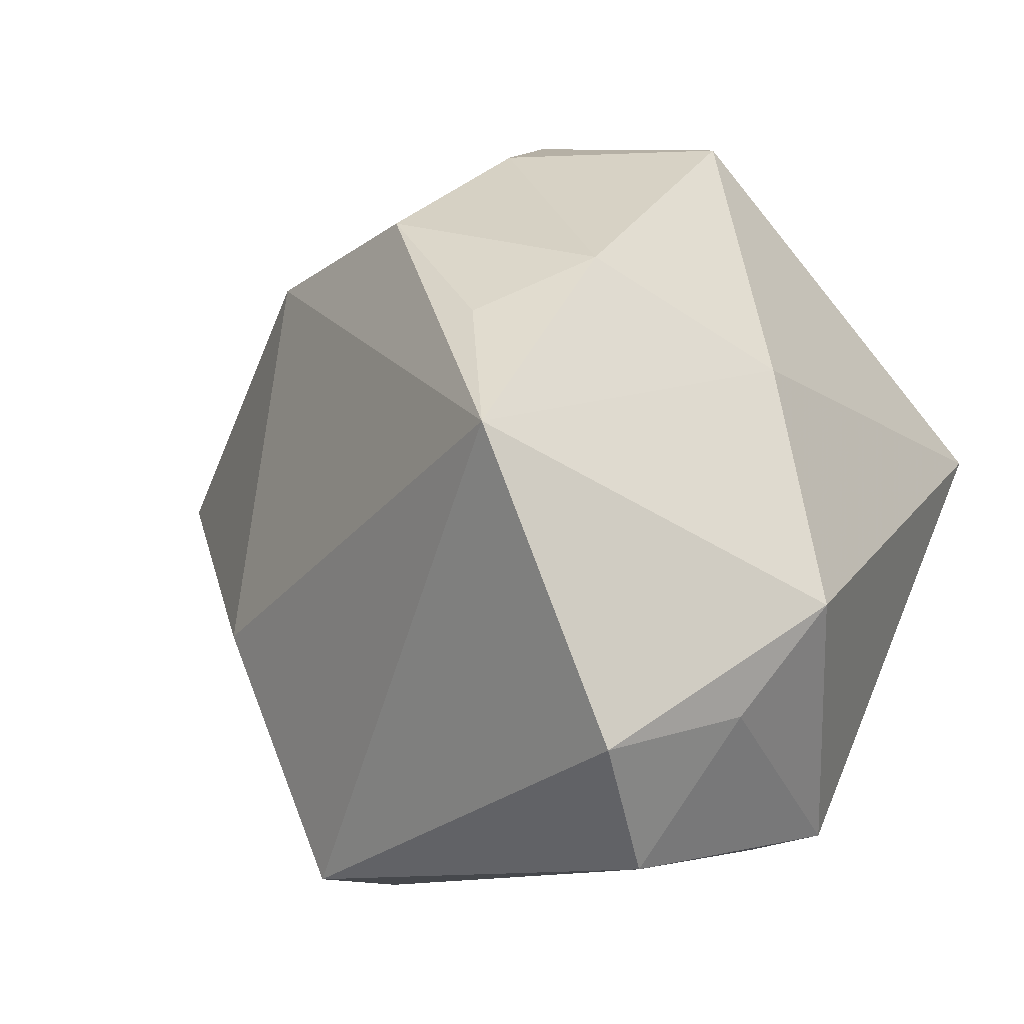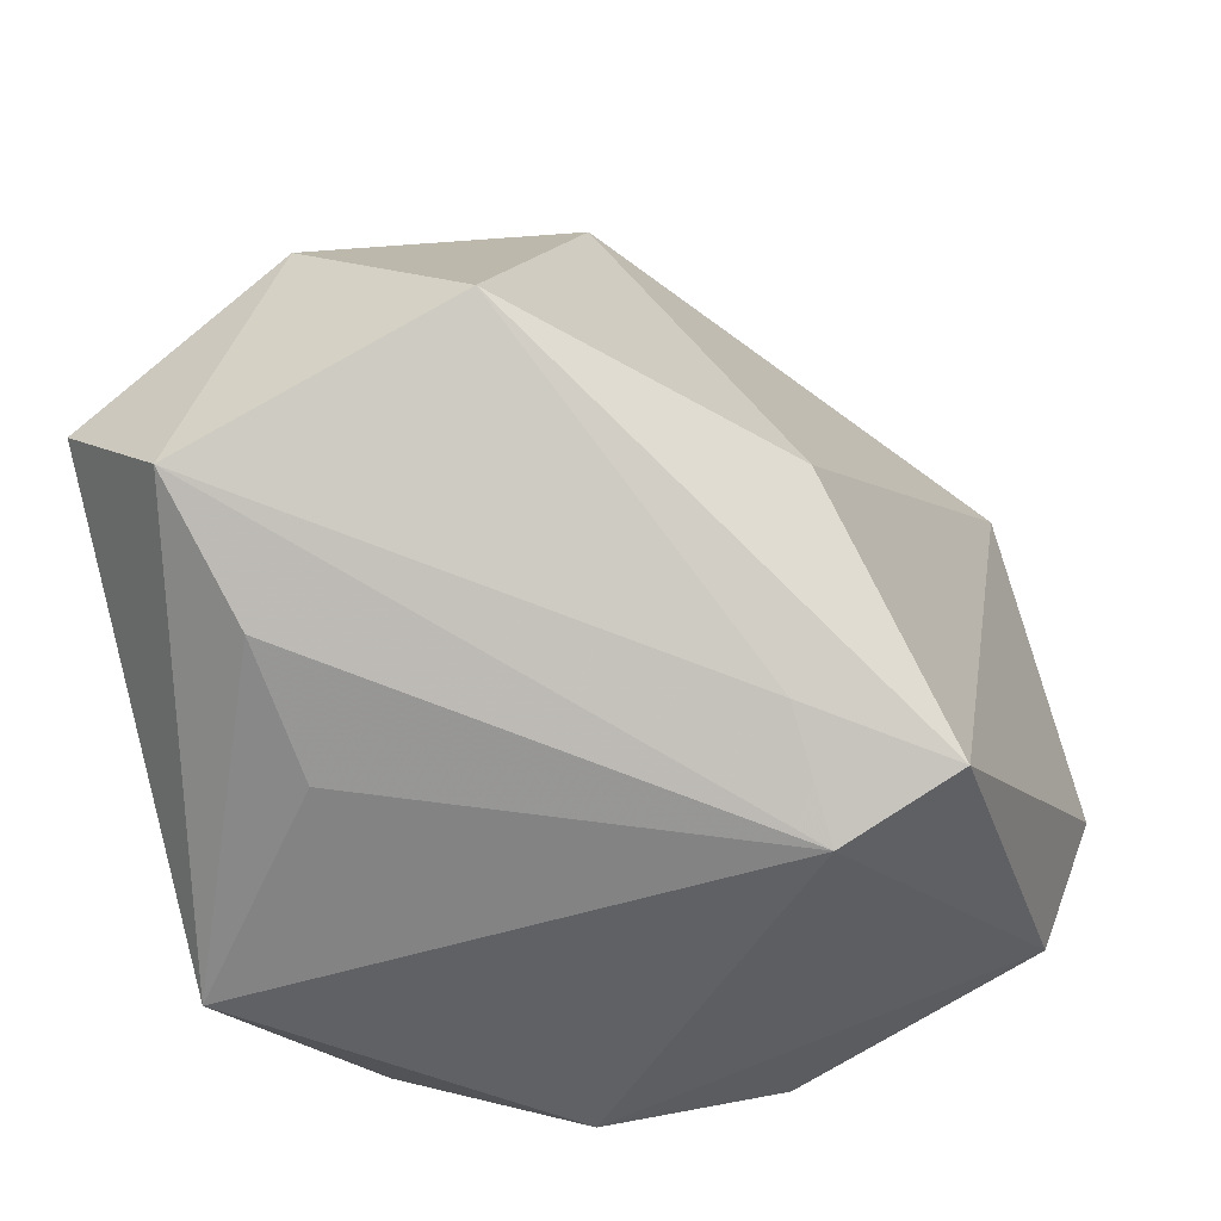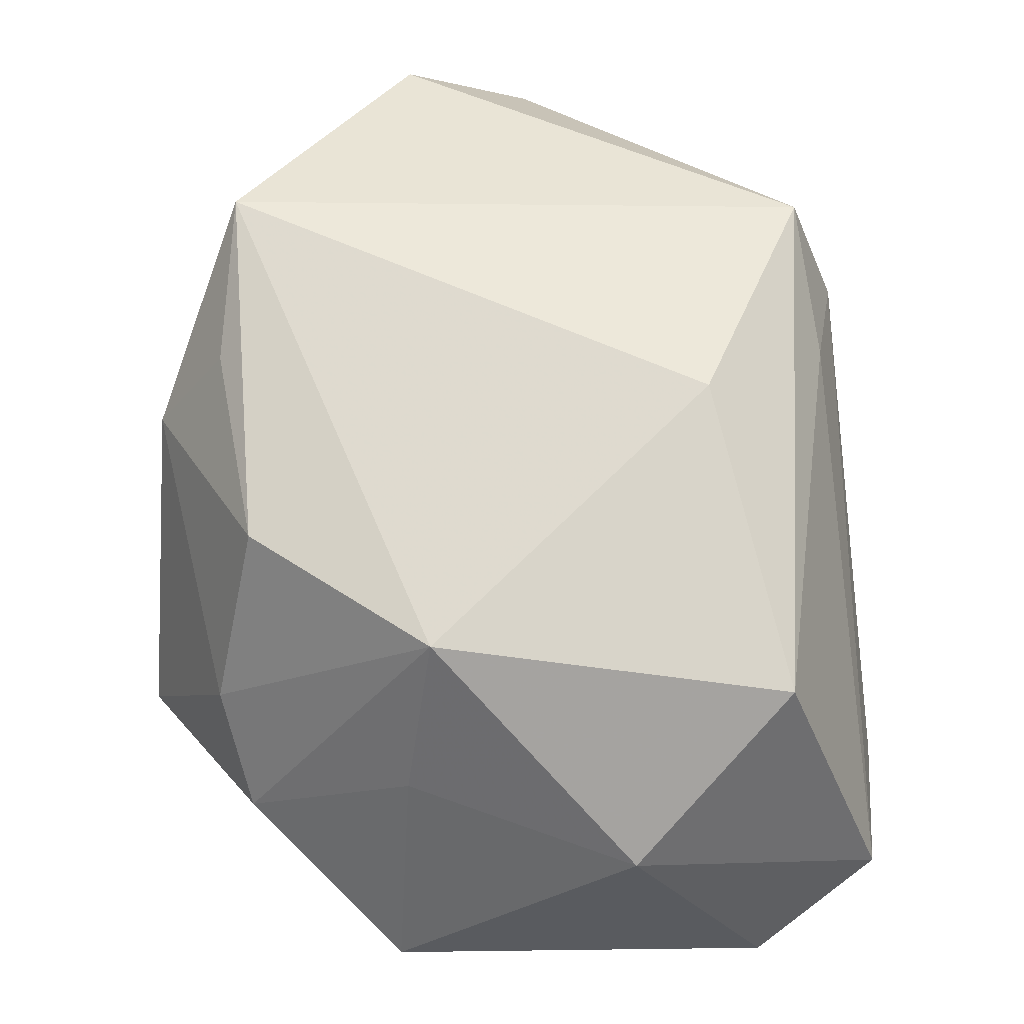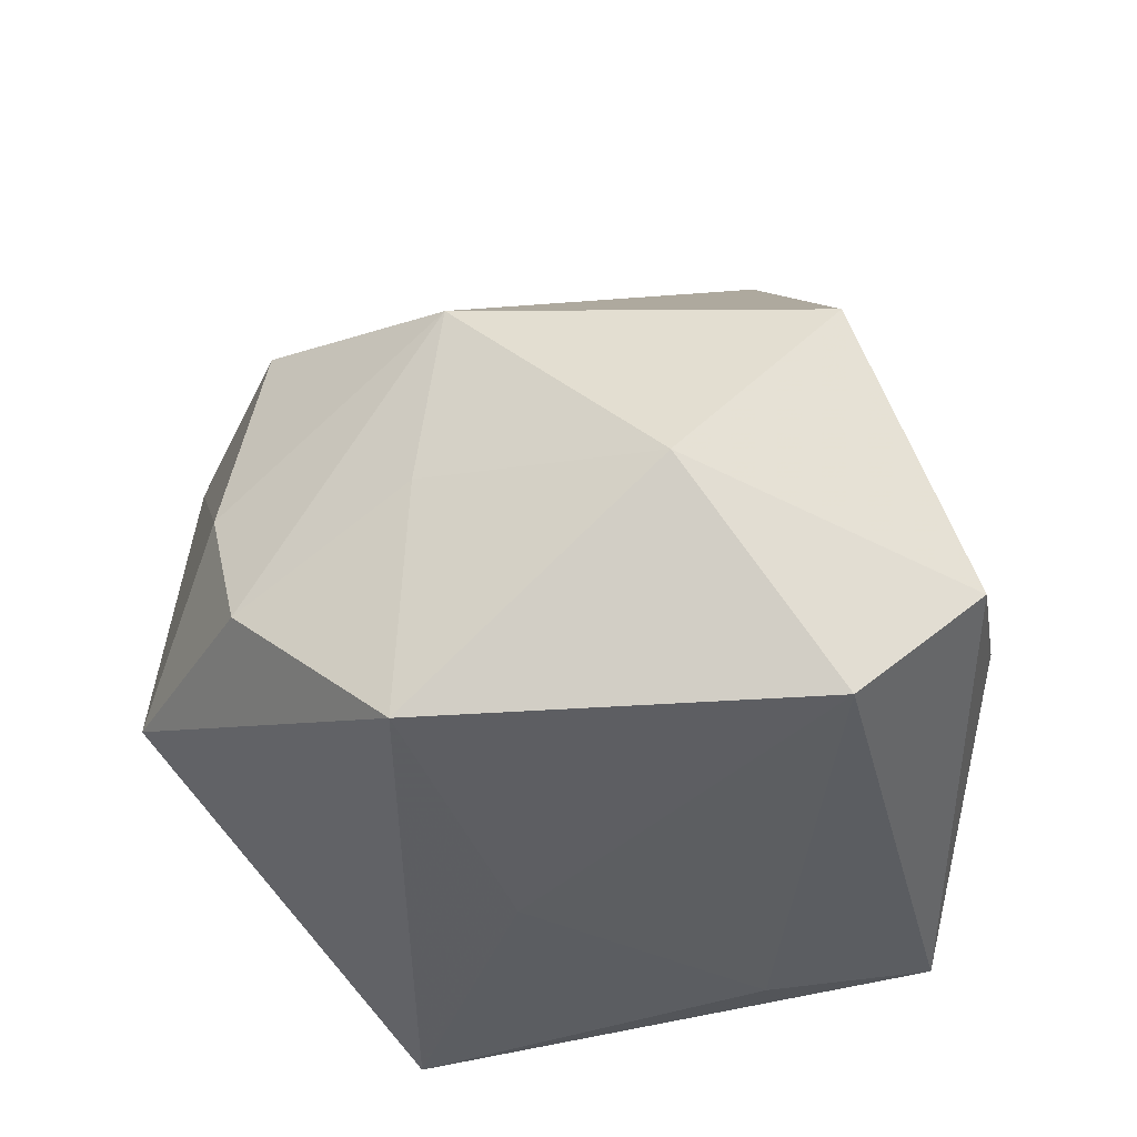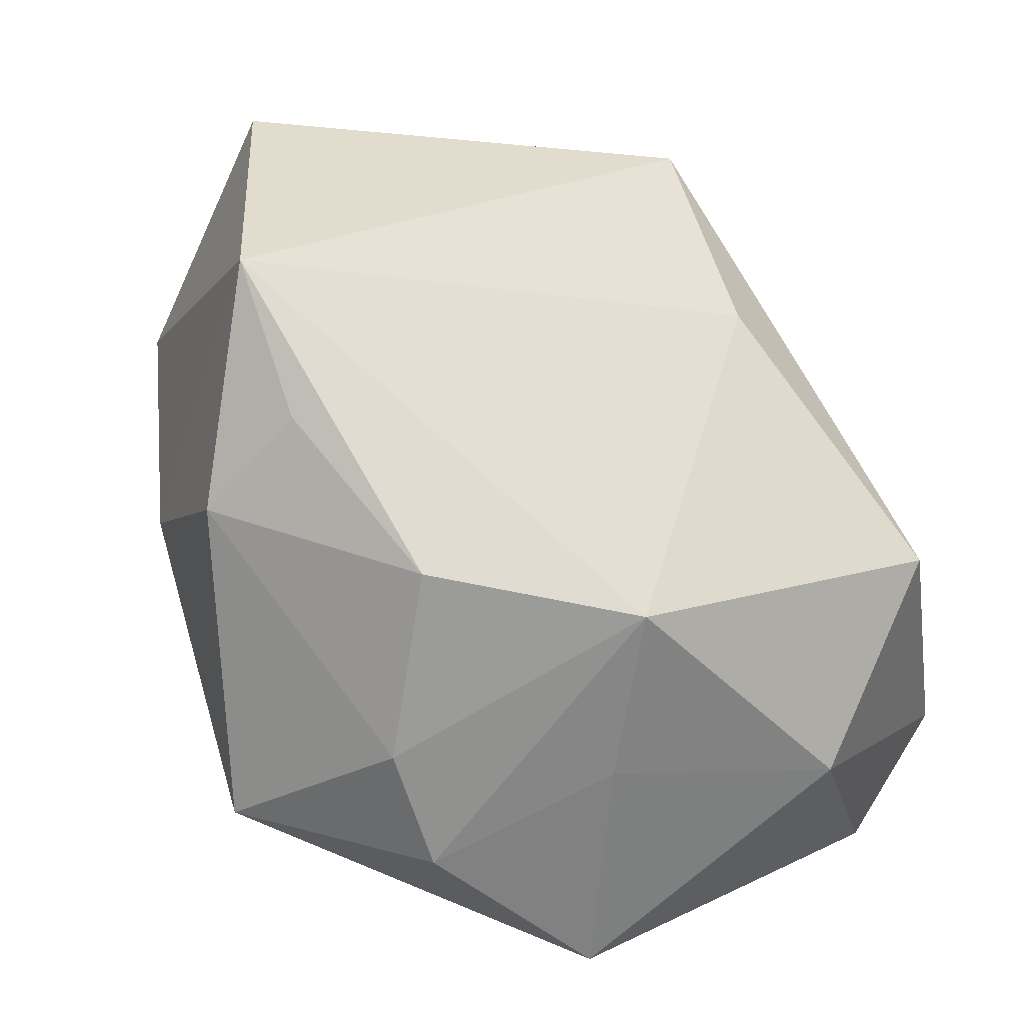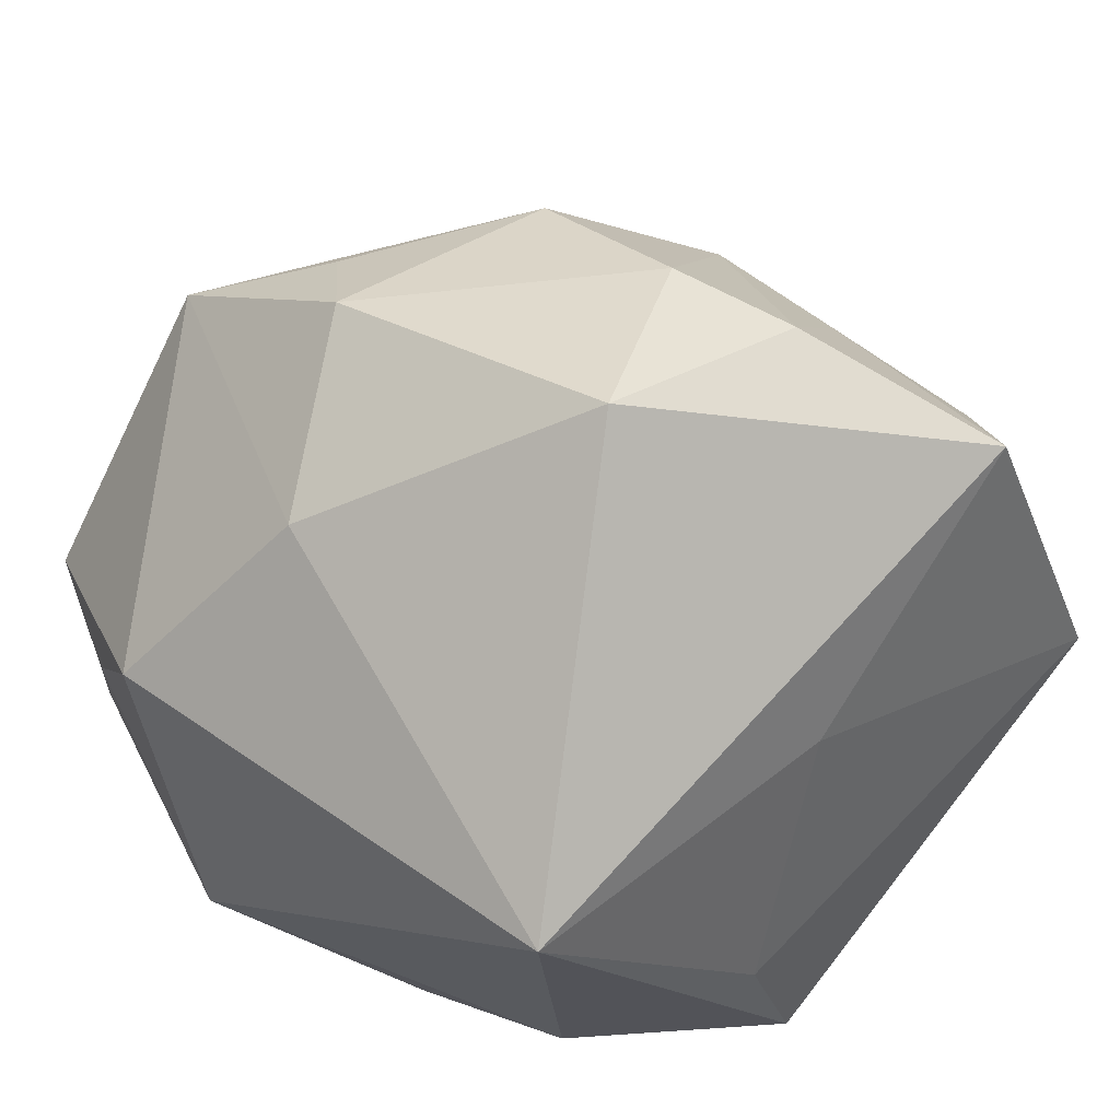
<metadata>
{"format":"obj","ext":"obj","renderer":"f3d","projection":"perspective","resolution":1024,"background":"white","views":[{"elev":19.9,"azim":-147.7,"up":"+Z"},{"elev":-48.2,"azim":105.3,"up":"+Z"},{"elev":31.3,"azim":62.7,"up":"+Y"},{"elev":-36.0,"azim":68.3,"up":"+Y"},{"elev":27.5,"azim":27.1,"up":"+Y"},{"elev":40.7,"azim":-41.8,"up":"+Z"}]}
</metadata>
<code>
v -0.00608 -0.03536 -0.02199
v -0.01066 -0.01692 0.04401
v 0.001365 -0.03386 -0.03716
v 0.02849 -0.008809 0.02919
v -0.006817 0.02829 0.03463
v 0.03103 0.01043 0.02741
v 0.007061 0.03849 -0.03092
v 0.04849 -0.02254 -0.01888
v 0.02631 -0.034 0.02967
v -0.02505 -0.004046 -0.03716
v 0.009324 -0.004306 0.04316
v 0.006137 0.02587 -0.03716
v 0.04677 -0.01339 0.01103
v -0.04109 0.01185 -0.02376
v 0.02556 0.02974 -0.008708
v 0.03502 -0.01847 -0.02715
v 0.01106 0.0163 0.03922
v -0.04384 0.01855 0.006469
v -0.03406 0.03963 -0.01736
v 0.04998 0.00588 -0.005526
v -0.03375 0.04573 -0.00168
v -0.01669 0.04181 0.028
v 0.01304 -0.01761 0.04148
v 0.0171 0.02484 -0.02889
v -0.03601 -0.03569 0.004835
v -0.04001 0.02974 -0.002777
v -0.02287 -0.02432 -0.0286
v 0.02108 -0.0171 -0.03243
v 0.04458 -0.03377 -0.006818
v 0.0006117 -0.03569 0.007716
v -0.03073 0.006199 0.02646
v -0.01516 0.0175 0.03917
f 25 3 1
f 1 3 29
f 15 20 7
f 7 20 24
f 29 3 8
f 8 24 20
f 20 15 6
f 11 23 6
f 13 9 29
f 29 8 13
f 13 8 20
f 20 6 13
f 25 31 18
f 21 18 22
f 22 18 31
f 22 6 15
f 7 21 22
f 22 15 7
f 29 9 30
f 30 1 29
f 30 9 25
f 25 1 30
f 3 10 12
f 7 24 12
f 24 8 12
f 27 3 25
f 27 10 3
f 2 23 11
f 2 31 25
f 25 9 2
f 9 23 2
f 4 23 9
f 4 6 23
f 9 13 4
f 4 13 6
f 25 18 14
f 14 27 25
f 10 27 14
f 11 6 17
f 6 22 17
f 16 8 3
f 16 12 8
f 32 22 31
f 31 2 32
f 32 2 11
f 11 17 32
f 26 18 21
f 26 14 18
f 3 12 28
f 28 16 3
f 12 16 28
f 5 17 22
f 22 32 5
f 5 32 17
f 19 26 21
f 14 26 19
f 19 21 7
f 7 12 19
f 19 12 10
f 10 14 19

</code>
